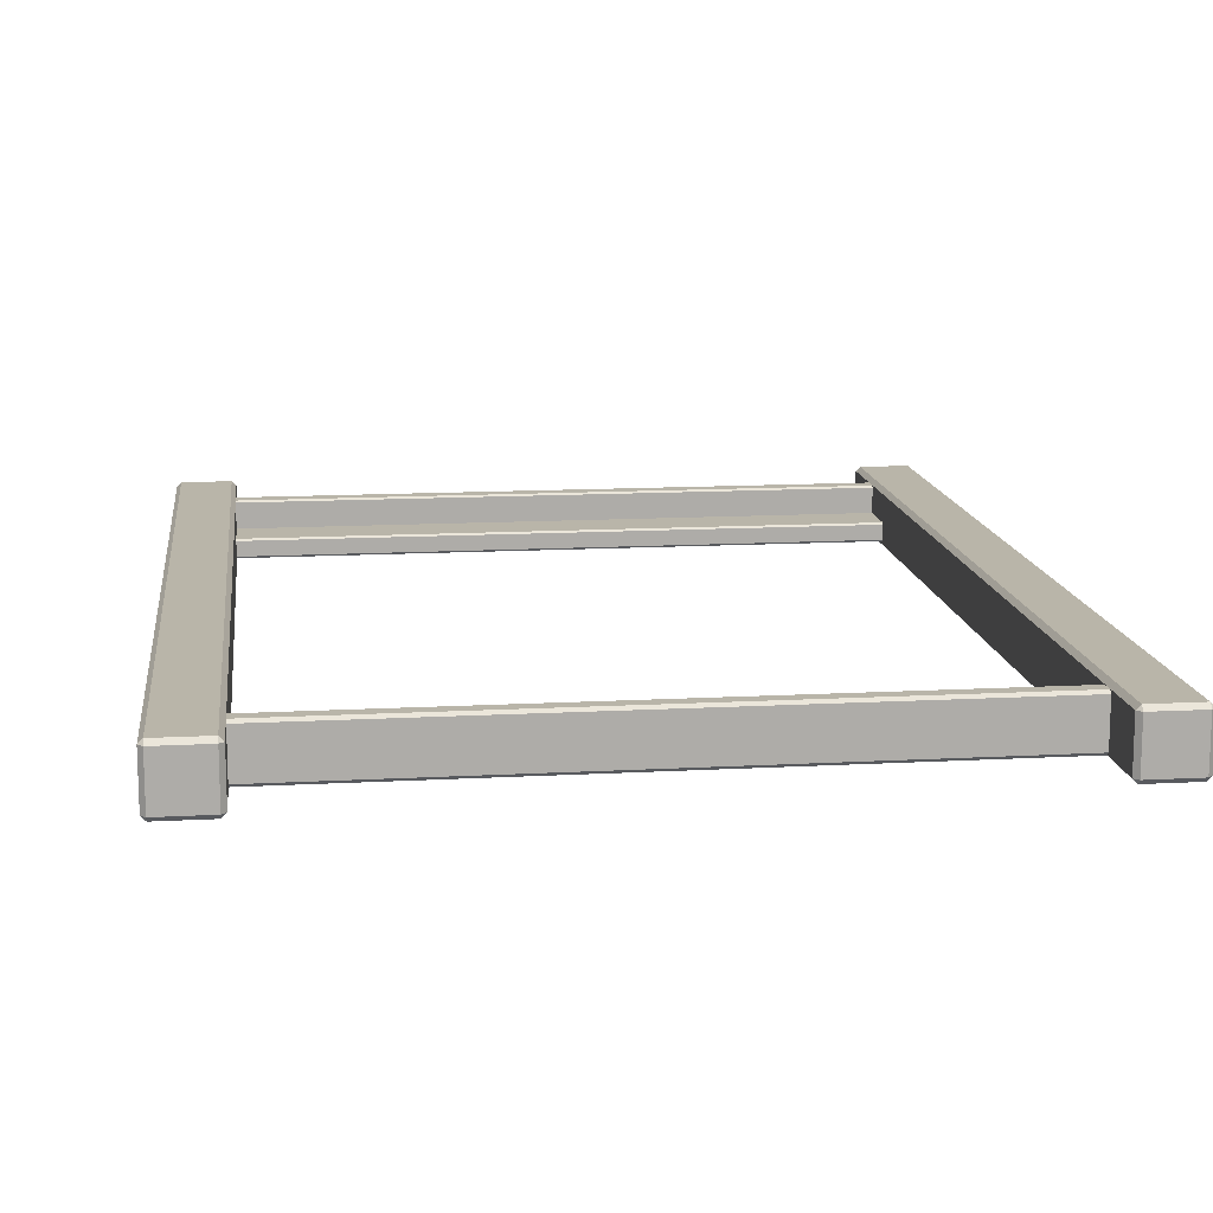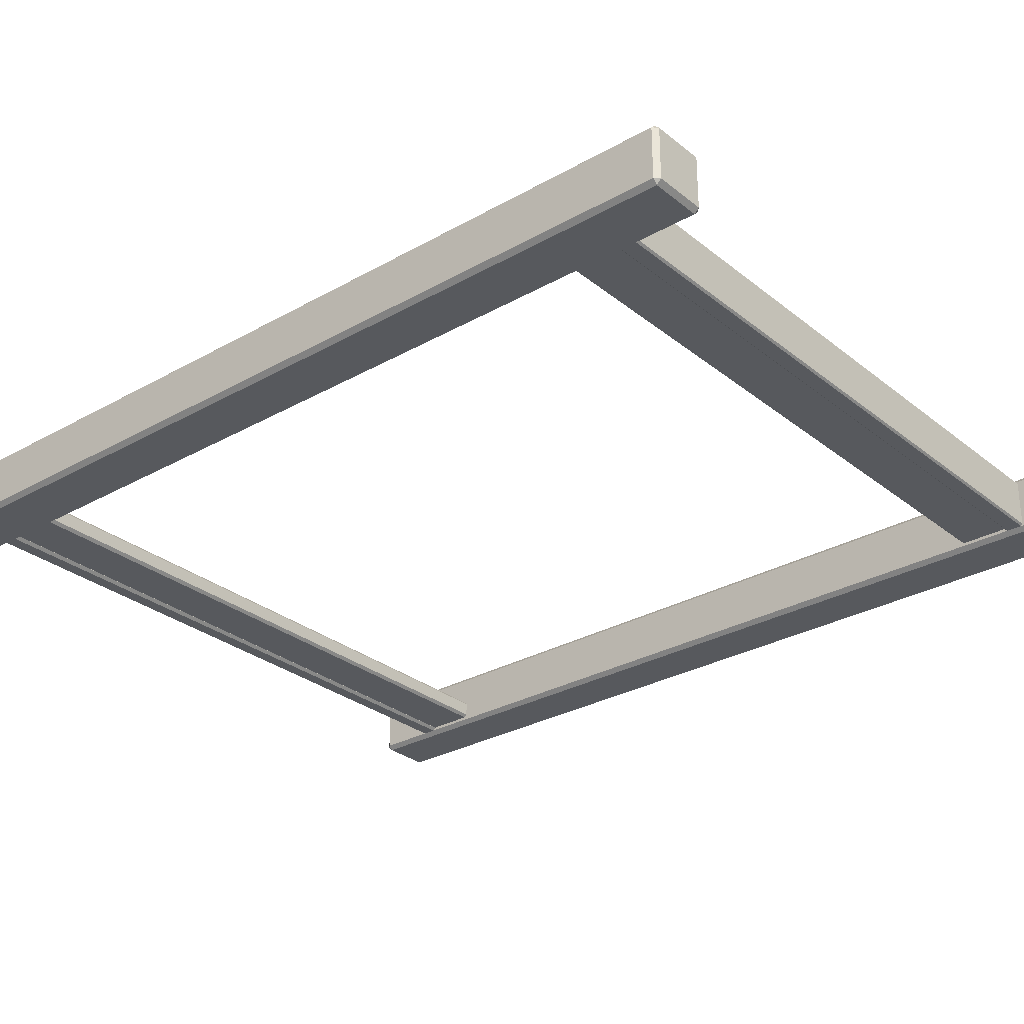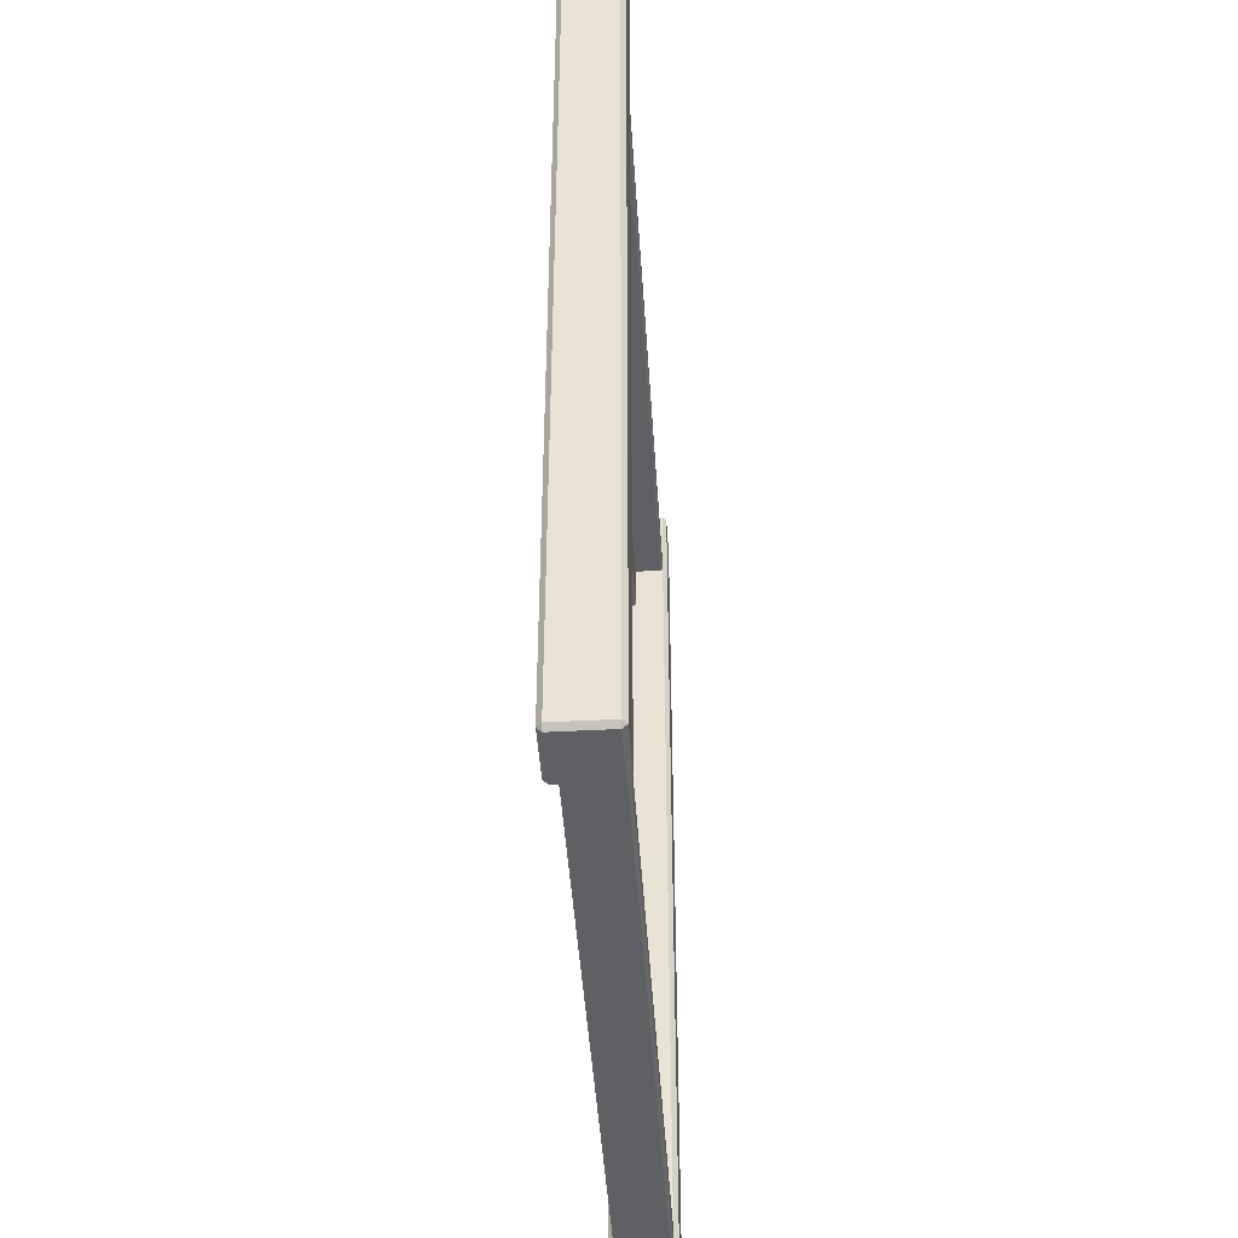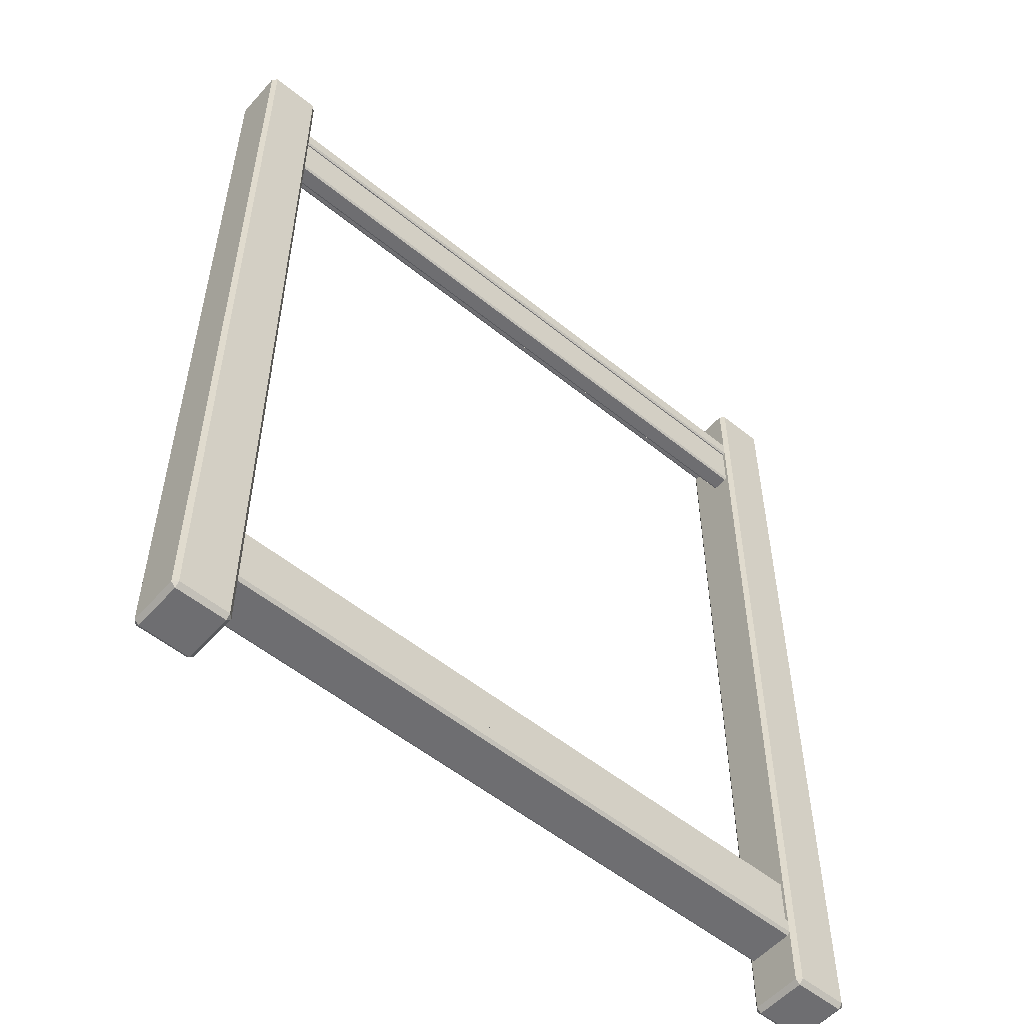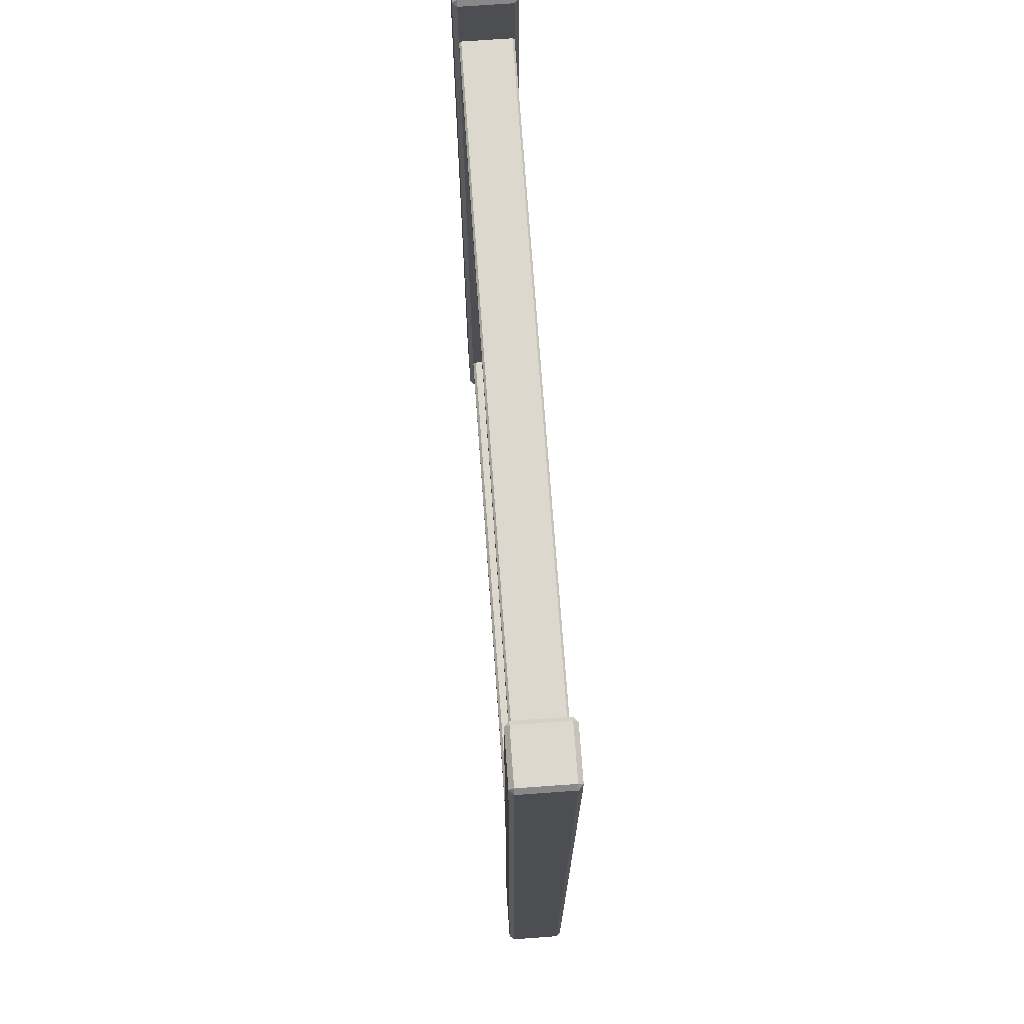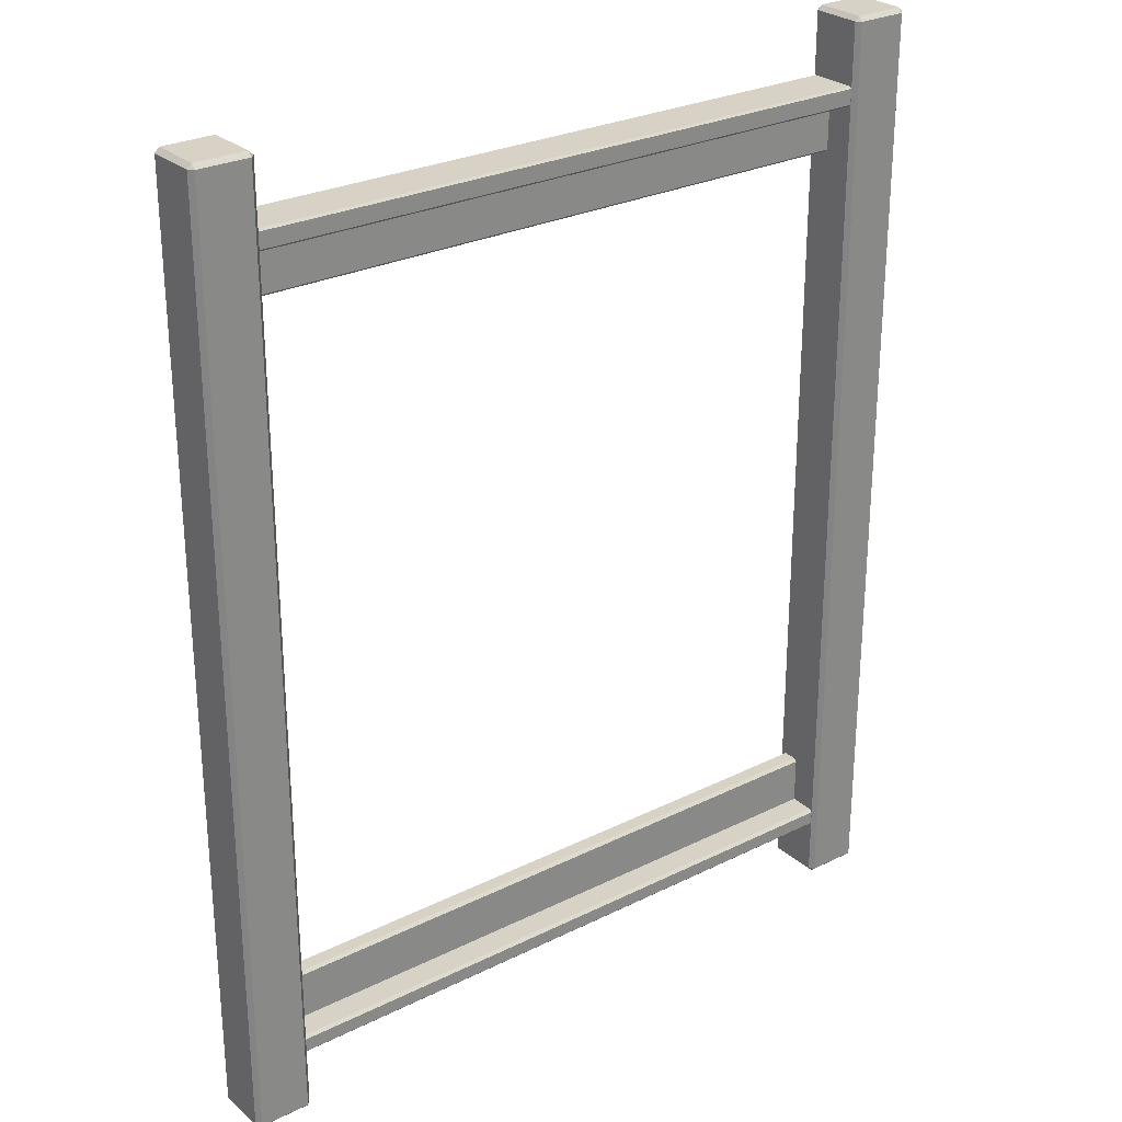
<metadata>
{"format":"obj","ext":"obj","renderer":"f3d","projection":"perspective","resolution":1024,"background":"white","views":[{"elev":13.4,"azim":-7.1,"up":"+Z"},{"elev":-29.0,"azim":130.2,"up":"+Z"},{"elev":-44.8,"azim":-86.4,"up":"+Y"},{"elev":-54.4,"azim":139.3,"up":"+Y"},{"elev":72.5,"azim":85.9,"up":"+Y"},{"elev":27.4,"azim":-37.3,"up":"+Y"}]}
</metadata>
<code>
v -63.72 297.8 -40.12
v 63.72 297.8 -40.12
v -63.72 297.8 -36.29
v 63.72 297.8 -36.29
v -63.72 142.8 -40.12
v 63.72 142.8 -40.12
v -63.72 142.8 -36.29
v 63.72 142.8 -36.29
v -75.55 127.8 -30.66
v -74.66 126.9 -30.66
v -74.66 127.8 -29.78
v -64.61 126.9 -30.66
v -63.72 127.8 -30.66
v -64.61 127.8 -29.78
v -74.66 314.7 -30.66
v -75.55 313.9 -30.66
v -74.66 313.9 -29.78
v -63.72 313.9 -30.66
v -64.61 314.7 -30.66
v -64.61 313.9 -29.78
v -74.66 313.9 -41.61
v -75.55 313.9 -40.72
v -74.66 314.7 -40.72
v -63.72 313.9 -40.72
v -64.61 313.9 -41.61
v -64.61 314.7 -40.72
v -74.66 126.9 -40.72
v -75.55 127.8 -40.72
v -74.66 127.8 -41.61
v -63.72 127.8 -40.72
v -64.61 126.9 -40.72
v -64.61 127.8 -41.61
v 74.66 126.9 -30.66
v 75.55 127.8 -30.66
v 74.66 127.8 -29.78
v 63.72 127.8 -30.66
v 64.61 126.9 -30.66
v 64.61 127.8 -29.78
v 75.55 313.9 -30.66
v 74.66 314.7 -30.66
v 74.66 313.9 -29.78
v 64.61 314.7 -30.66
v 63.72 313.9 -30.66
v 64.61 313.9 -29.78
v 75.55 313.9 -40.72
v 74.66 313.9 -41.61
v 74.66 314.7 -40.72
v 64.61 313.9 -41.61
v 63.72 313.9 -40.72
v 64.61 314.7 -40.72
v 75.55 127.8 -40.72
v 74.66 126.9 -40.72
v 74.66 127.8 -41.61
v 64.61 126.9 -40.72
v 63.72 127.8 -40.72
v 64.61 127.8 -41.61
v -63.72 297.8 -31.1
v -63.72 298.2 -30.71
v 63.72 298.2 -30.71
v 63.72 297.8 -31.1
v -63.72 301.2 -30.71
v -63.72 301.6 -31.1
v 63.72 301.6 -31.1
v 63.72 301.2 -30.71
v -63.72 301.6 -40.33
v -63.72 301.2 -40.72
v 63.72 301.2 -40.72
v 63.72 301.6 -40.33
v -63.72 298.2 -40.72
v -63.72 297.8 -40.33
v 63.72 297.8 -40.33
v 63.72 298.2 -40.72
v -63.72 287.8 -36.67
v -63.72 288.2 -36.29
v 63.72 288.2 -36.29
v 63.72 287.8 -36.67
v -63.72 288.2 -40.12
v -63.72 287.8 -39.74
v 63.72 287.8 -39.74
v 63.72 288.2 -40.12
v -63.72 152.2 -36.29
v -63.72 152.8 -36.86
v 63.72 152.8 -36.86
v 63.72 152.2 -36.29
v -63.72 152.8 -39.55
v -63.72 152.2 -40.12
v 63.72 152.2 -40.12
v 63.72 152.8 -39.55
v -63.72 138.9 -31.29
v -63.72 139.5 -30.71
v 63.72 139.5 -30.71
v 63.72 138.9 -31.29
v -63.72 142.2 -30.71
v -63.72 142.8 -31.29
v 63.72 142.8 -31.29
v 63.72 142.2 -30.71
v -63.72 142.8 -40.14
v -63.72 142.2 -40.72
v 63.72 142.2 -40.72
v 63.72 142.8 -40.14
v -63.72 139.5 -40.72
v -63.72 138.9 -40.14
v 63.72 138.9 -40.14
v 63.72 139.5 -40.72
f 58 59 64 61
f 62 63 68 65
f 66 67 72 69
f 70 71 60 57
f 3 74 75 4
f 76 73 78 79
f 80 77 1 2
f 7 8 84 81
f 82 83 88 85
f 86 87 6 5
f 90 91 96 93
f 94 95 100 97
f 98 99 104 101
f 102 103 92 89
f 27 31 12 10
f 14 20 17 11
f 16 22 28 9
f 30 24 18 13
f 19 26 23 15
f 25 32 29 21
f 51 45 39 34
f 41 44 38 35
f 37 54 52 33
f 43 49 55 36
f 47 50 42 40
f 53 56 48 46
f 10 9 28 27
f 11 10 12 14
f 9 11 17 16
f 13 12 31 30
f 14 13 18 20
f 16 15 23 22
f 15 17 20 19
f 19 18 24 26
f 22 21 29 28
f 21 23 26 25
f 25 24 30 32
f 27 29 32 31
f 34 33 52 51
f 35 34 39 41
f 33 35 38 37
f 37 36 55 54
f 36 38 44 43
f 40 39 45 47
f 41 40 42 44
f 43 42 50 49
f 46 45 51 53
f 47 46 48 50
f 49 48 56 55
f 53 52 54 56
f 9 10 11
f 12 13 14
f 15 16 17
f 18 19 20
f 21 22 23
f 24 25 26
f 27 28 29
f 30 31 32
f 33 34 35
f 36 37 38
f 39 40 41
f 42 43 44
f 45 46 47
f 48 49 50
f 51 52 53
f 54 55 56
f 58 57 60 59
f 62 61 64 63
f 66 65 68 67
f 70 69 72 71
f 74 73 76 75
f 78 77 80 79
f 82 81 84 83
f 86 85 88 87
f 90 89 92 91
f 94 93 96 95
f 98 97 100 99
f 102 101 104 103

</code>
